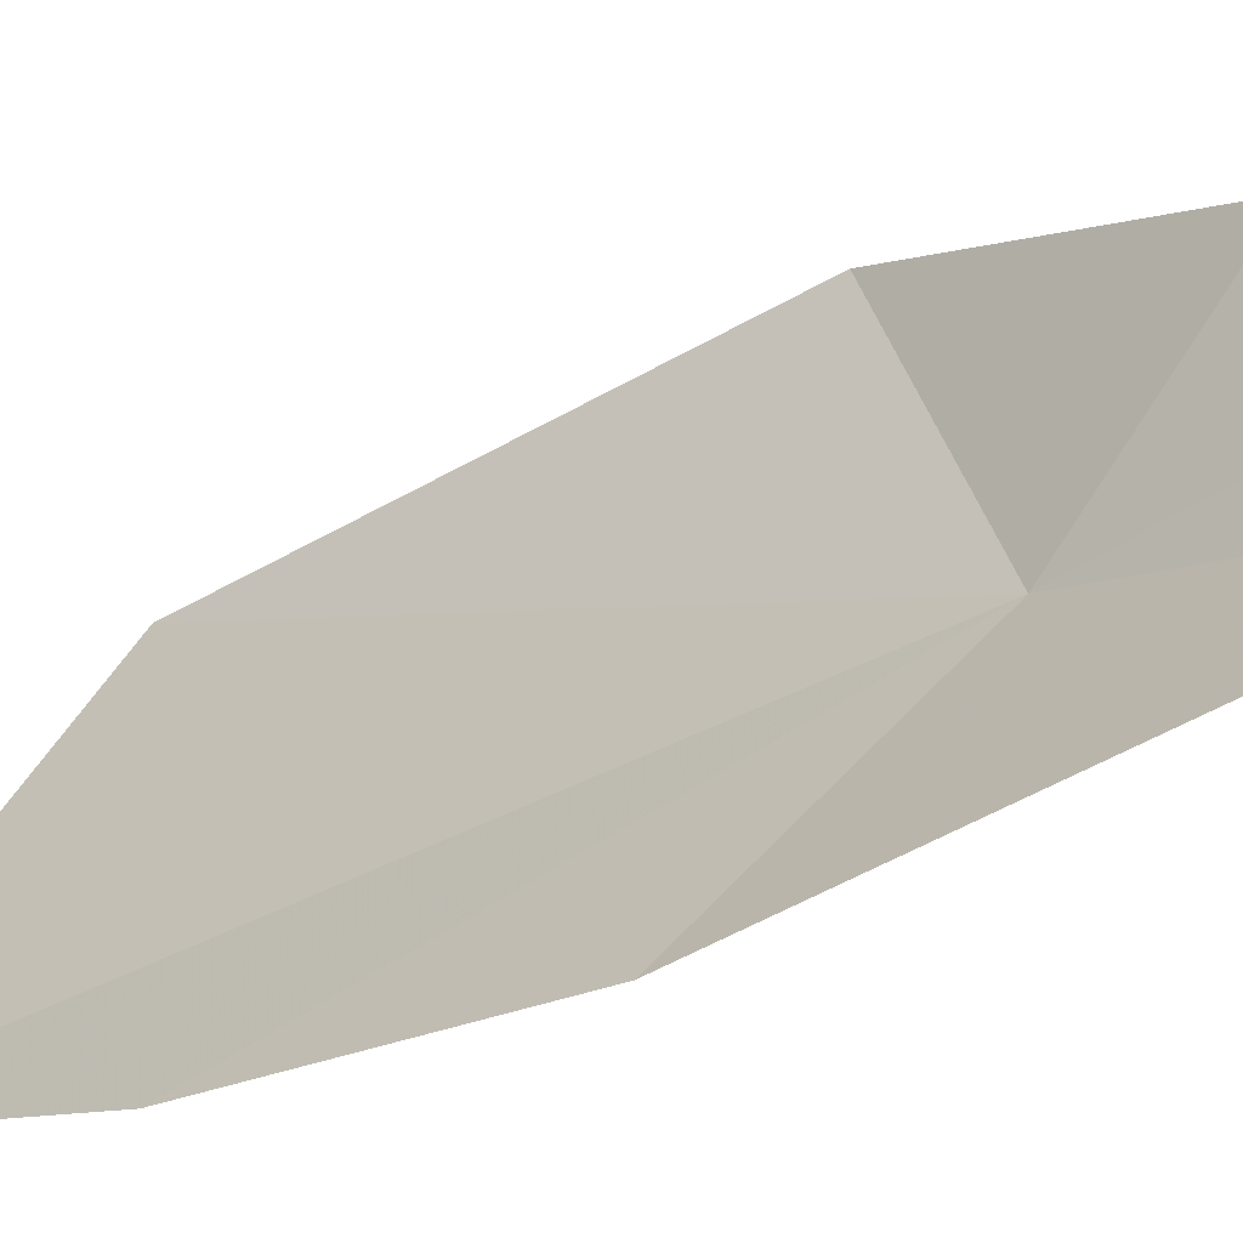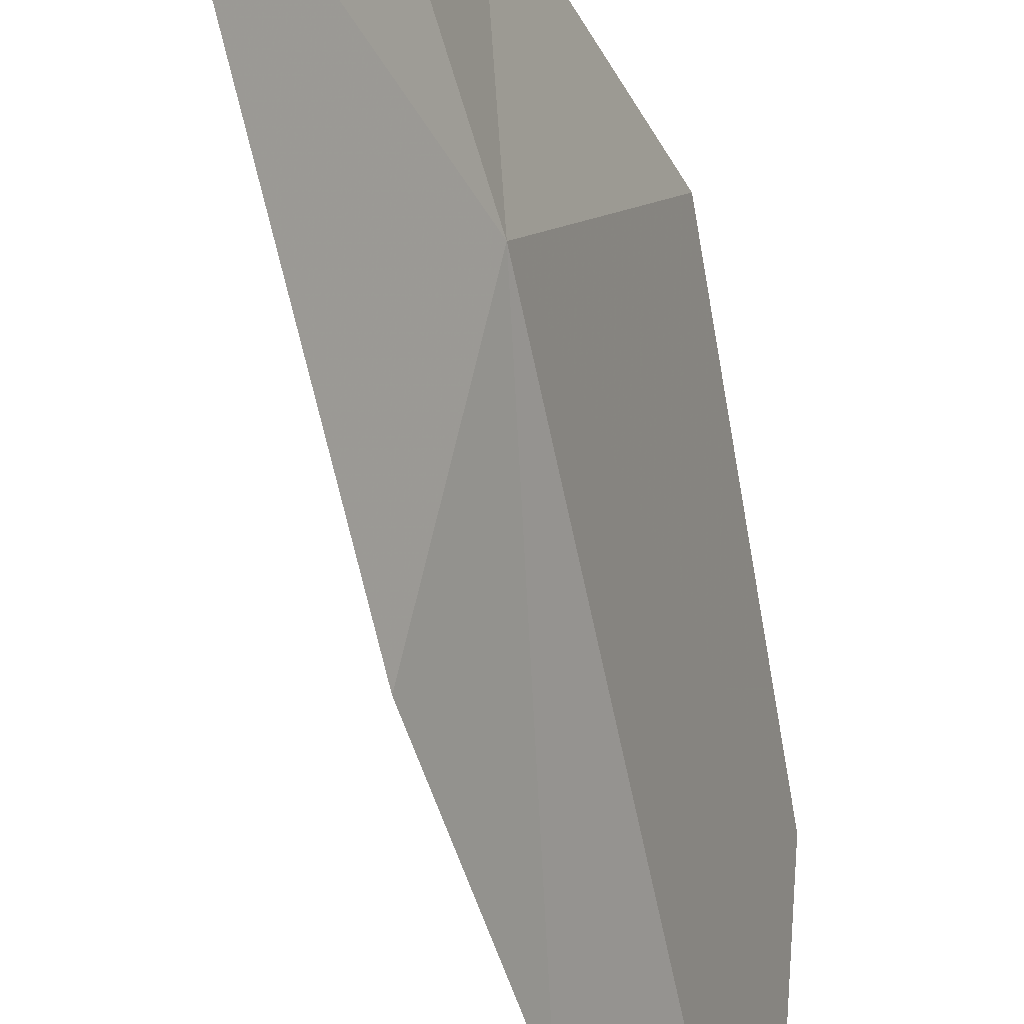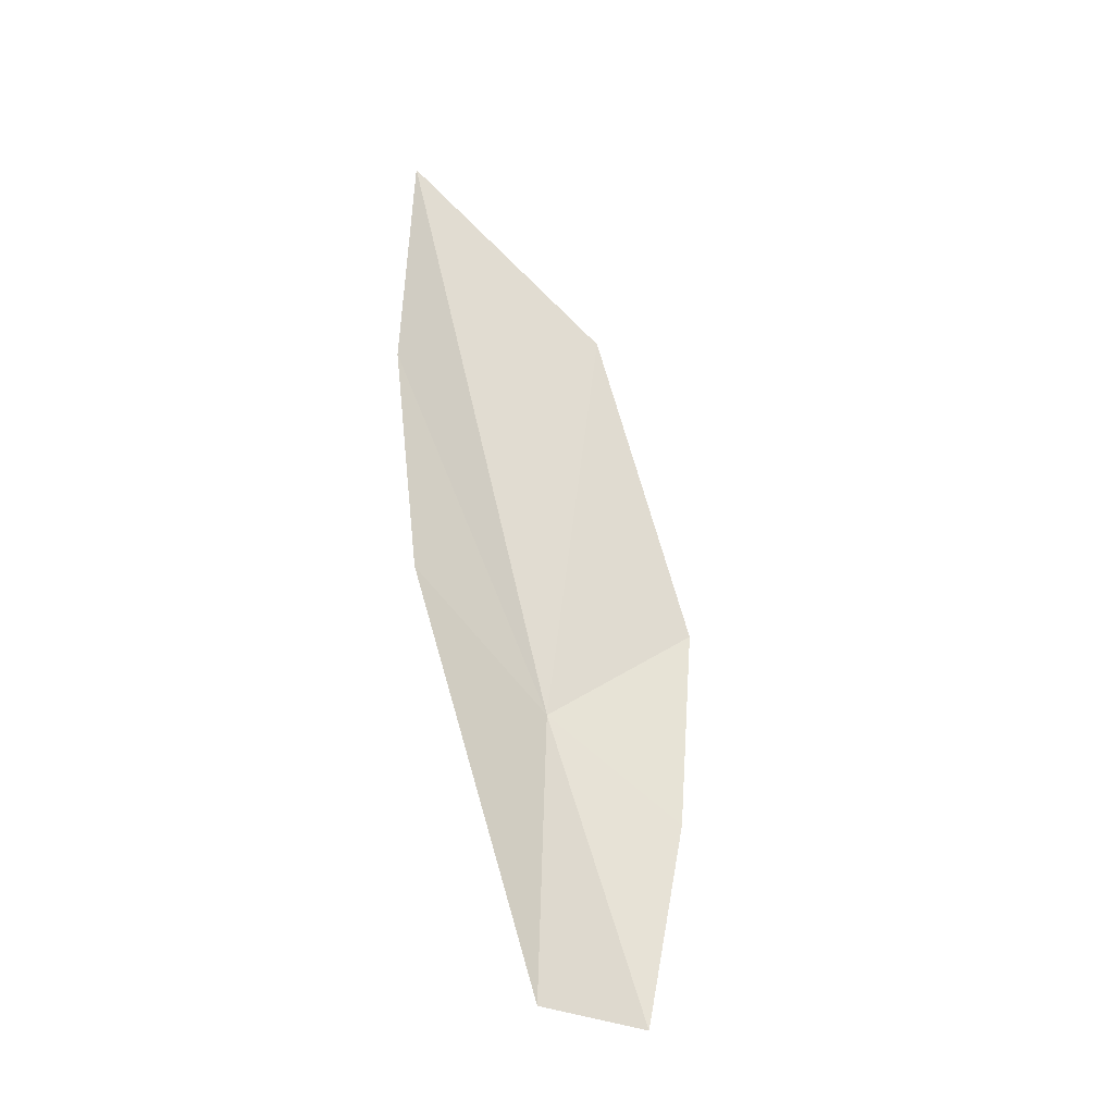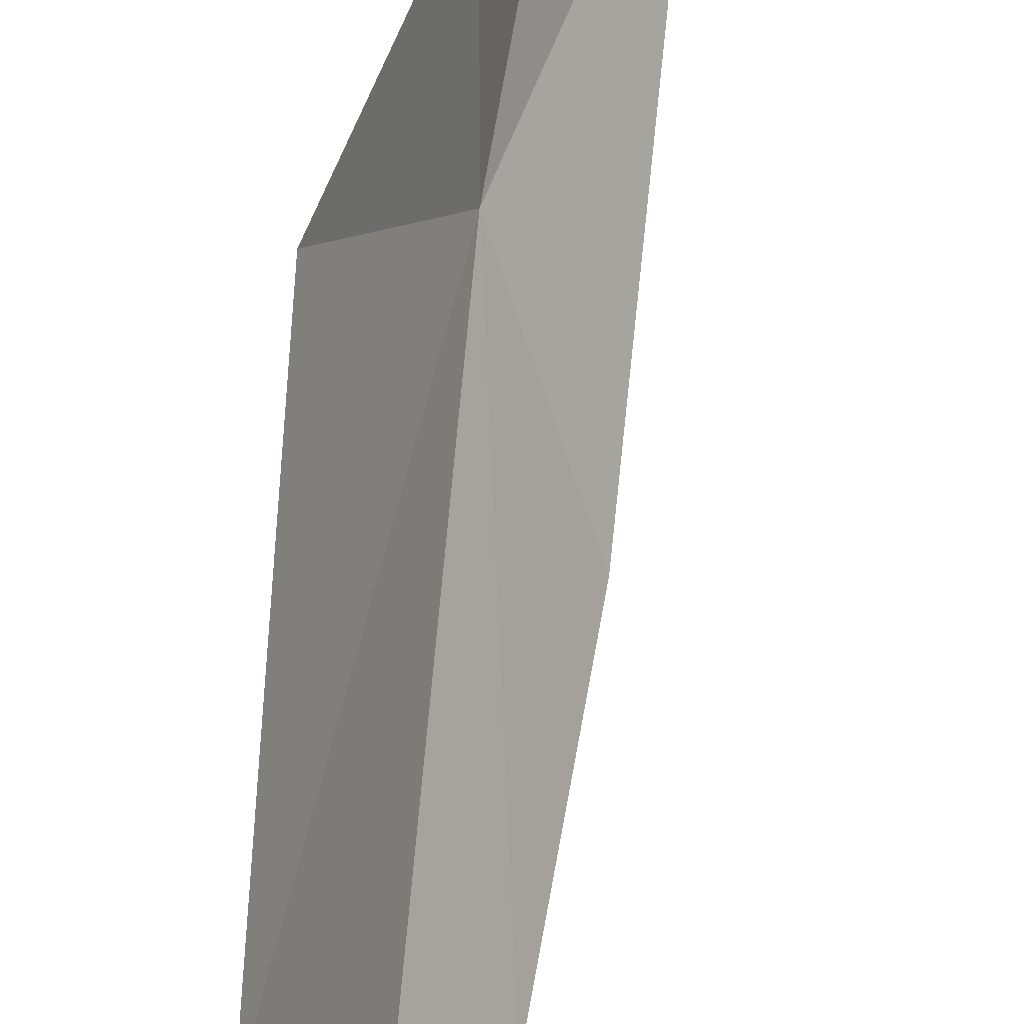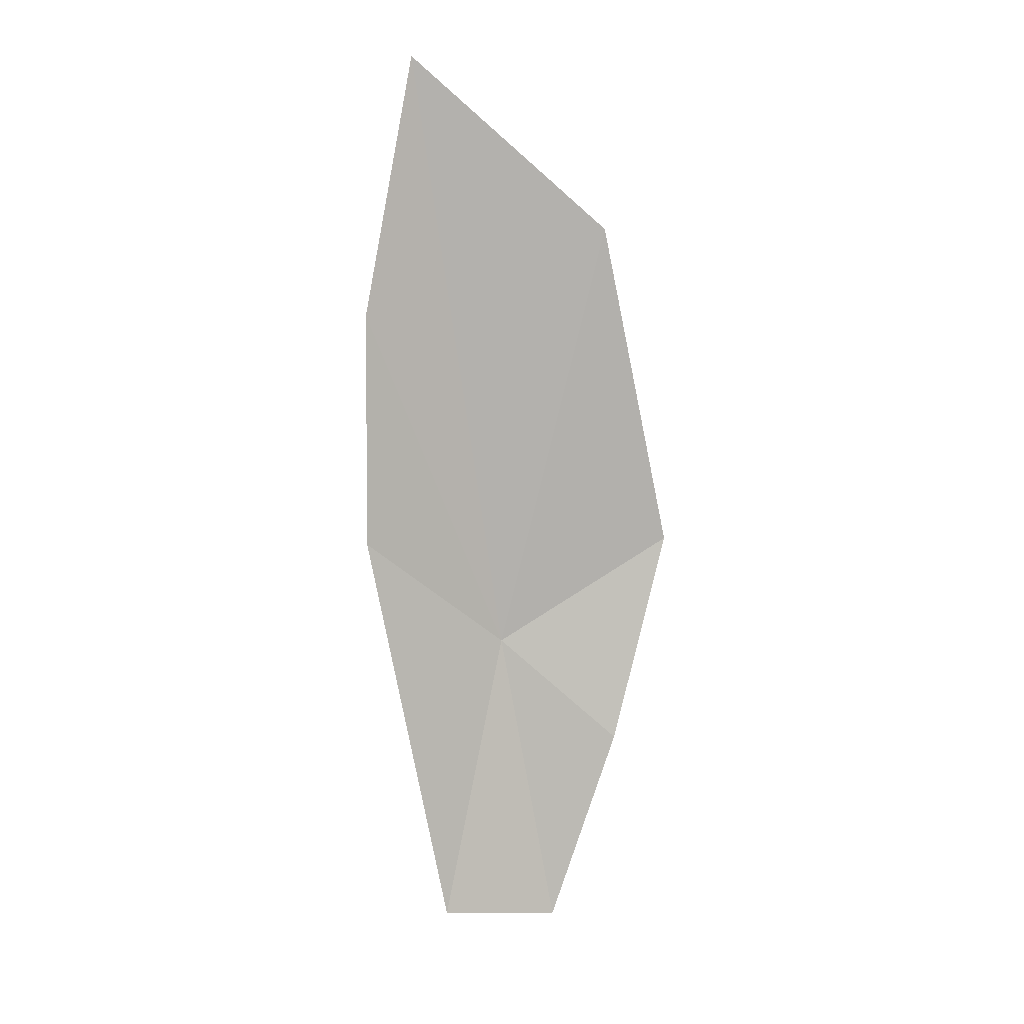
<metadata>
{"format":"obj","ext":"obj","renderer":"f3d","projection":"perspective","resolution":1024,"background":"white","views":[{"elev":-17.8,"azim":-67.0,"up":"+Z"},{"elev":-49.6,"azim":-1.1,"up":"+Z"},{"elev":-12.1,"azim":-102.3,"up":"+Y"},{"elev":66.3,"azim":172.7,"up":"+Z"},{"elev":26.6,"azim":-80.8,"up":"+Y"}]}
</metadata>
<code>
v 2.651 -29.56 10.04
v 1.166 -32.41 9.638
v 1.655 -32.65 10.81
v 4.102 -23.17 8.825
v 2.949 -25.76 8.496
v 4.245 -25.06 10.96
v 3.563 -28.54 11.82
v 2.182 -28.18 8.602
v 2.506 -30.66 11.4
f 1 3 2
f 1 5 4
f 1 6 7
f 1 2 8
f 1 7 9
f 1 4 6
f 1 9 3
f 1 8 5

</code>
